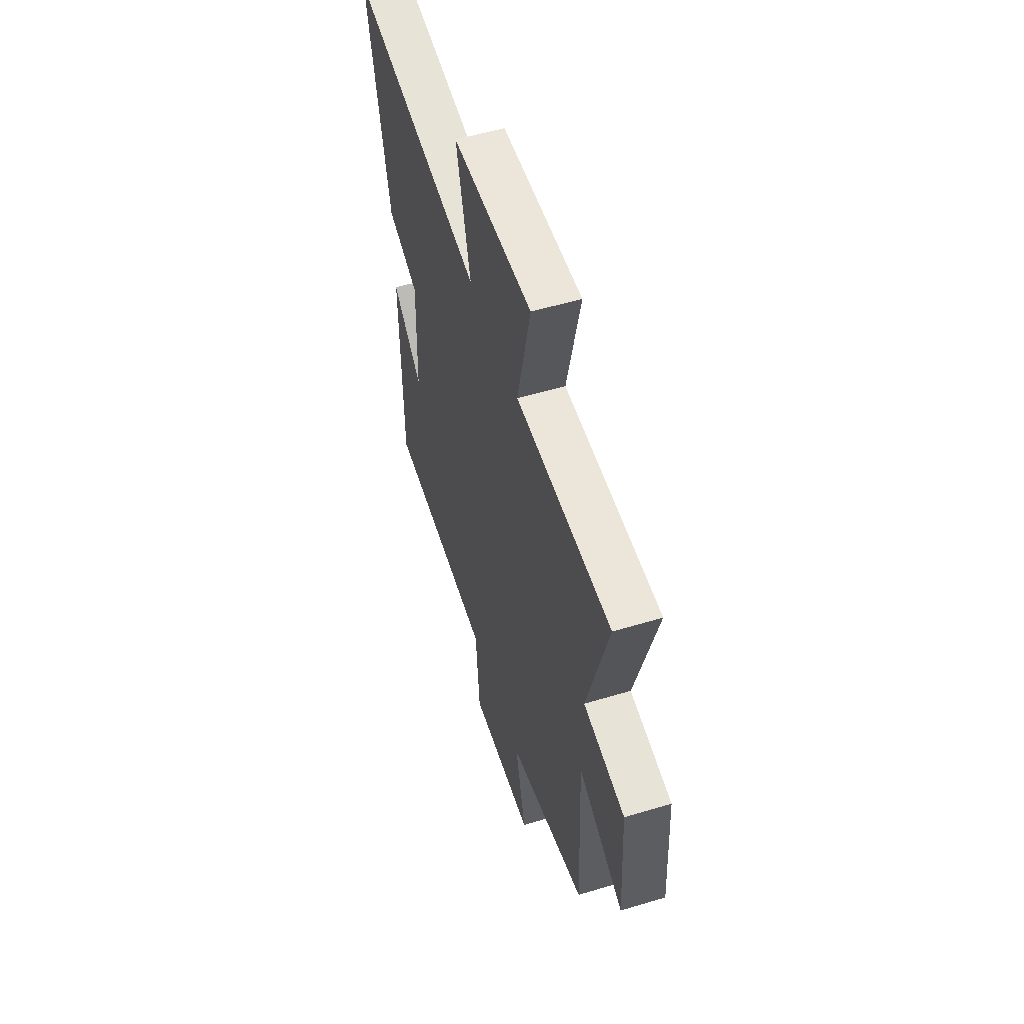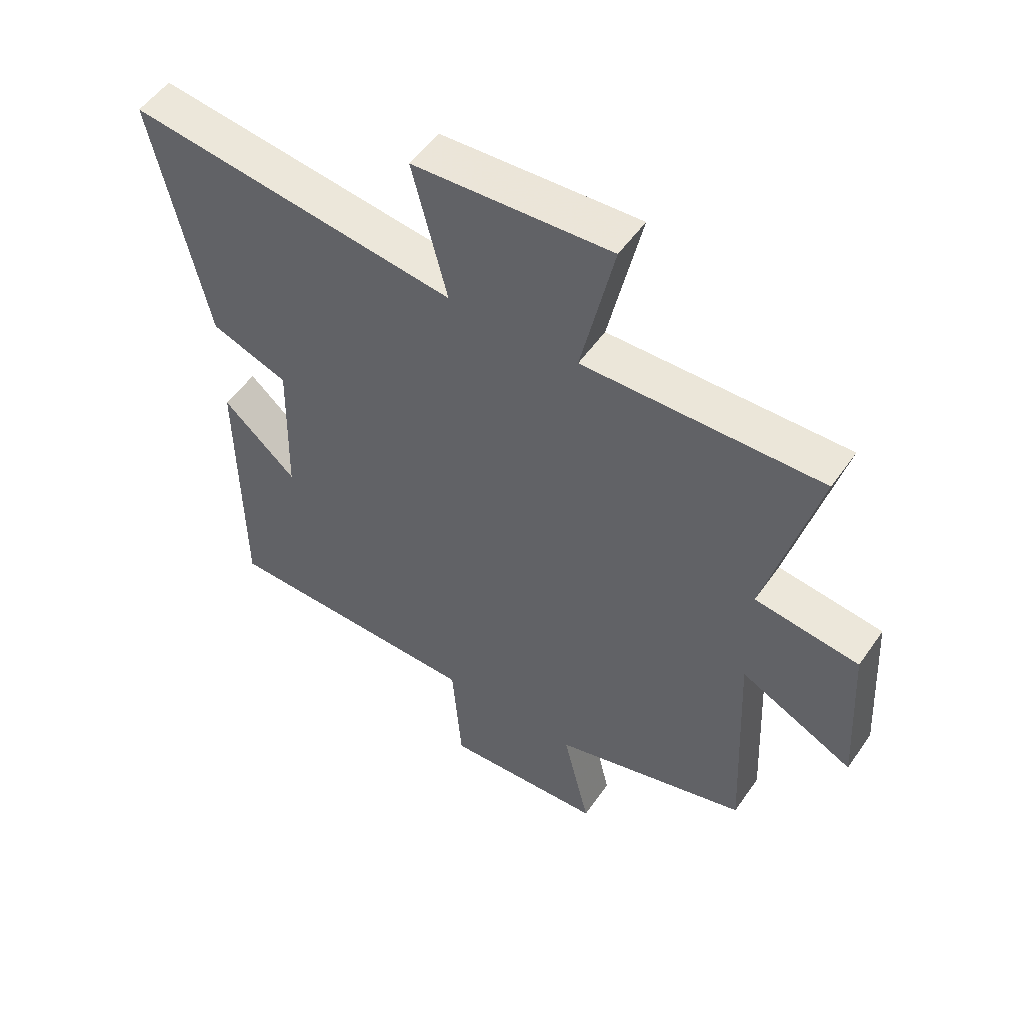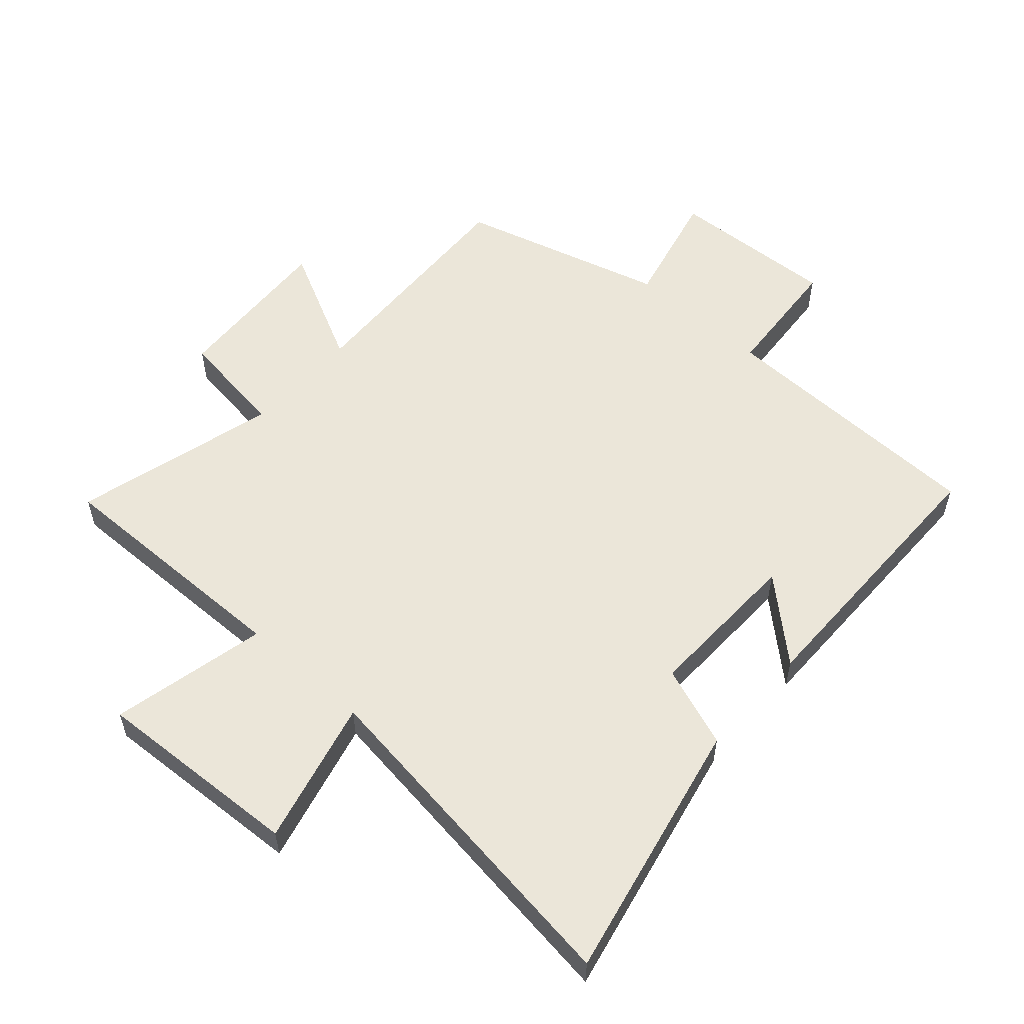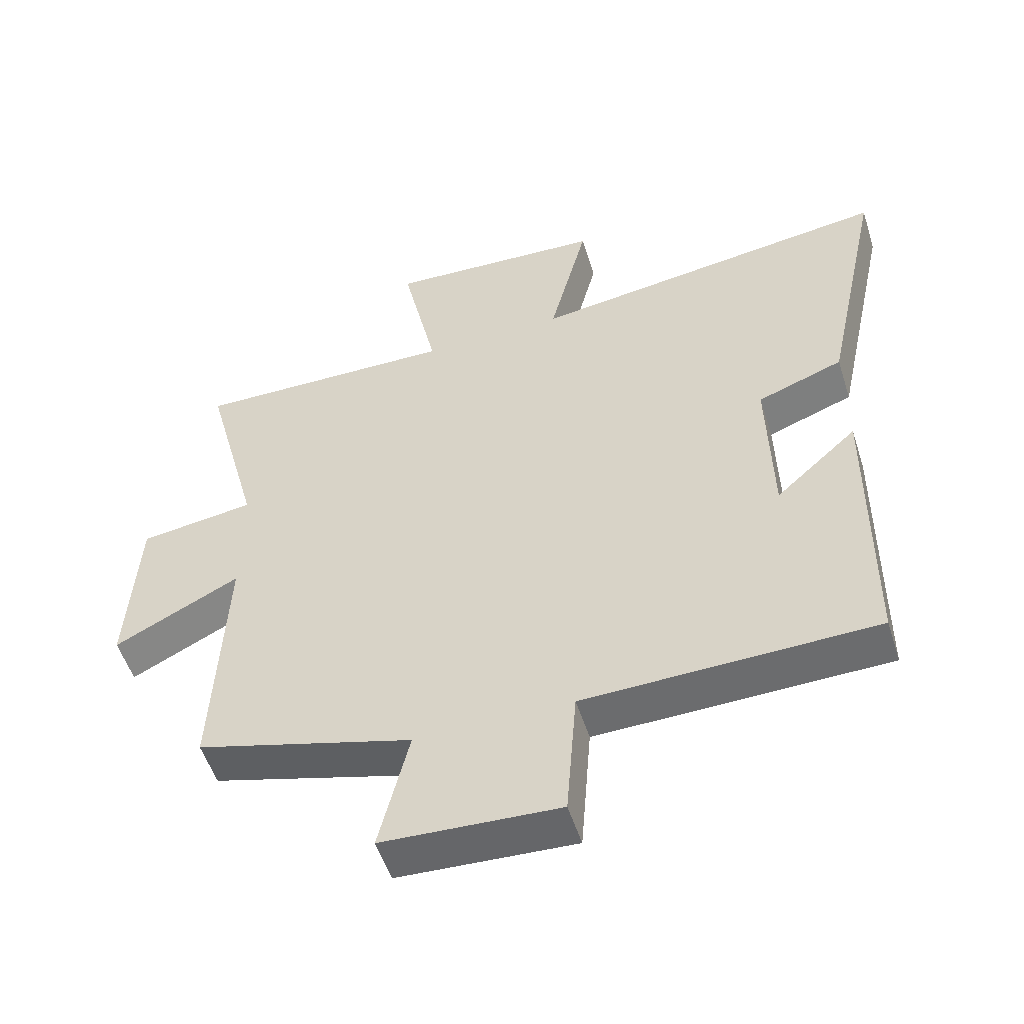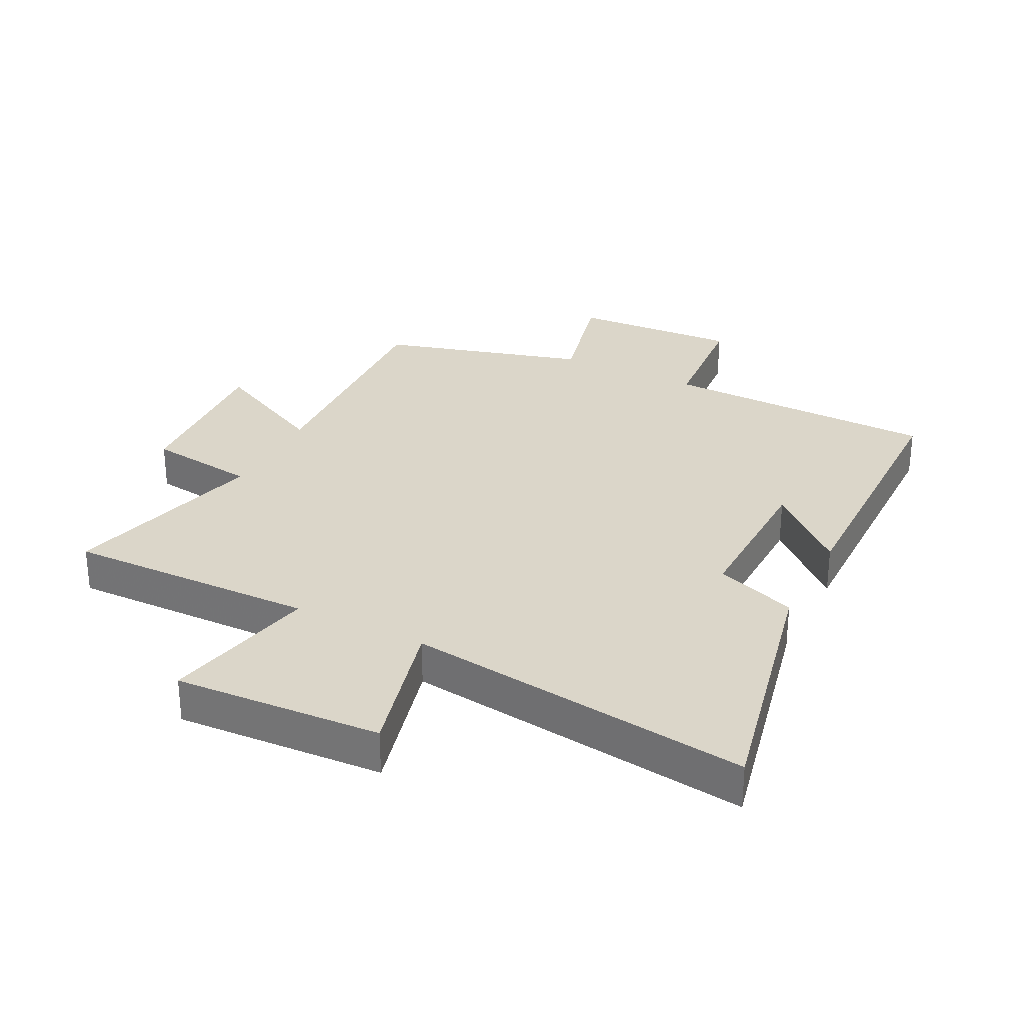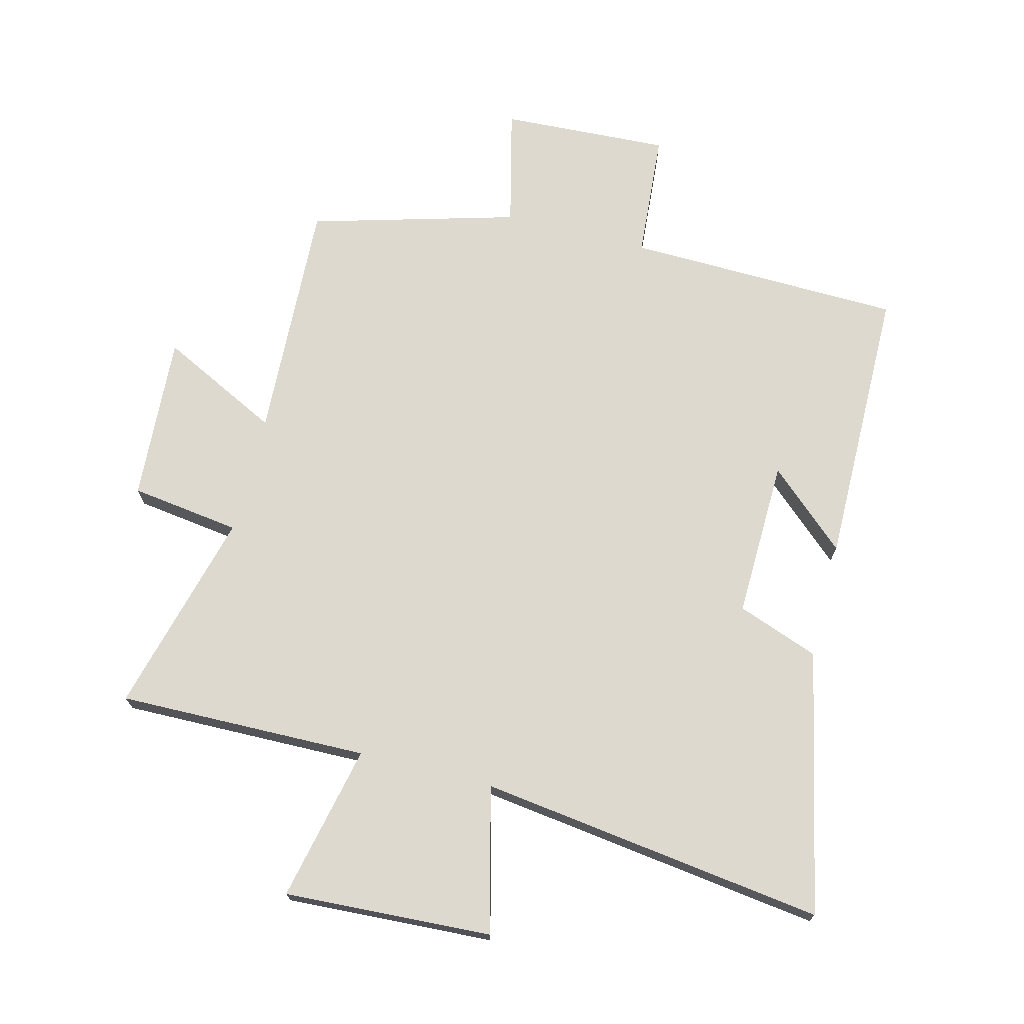
<metadata>
{"format":"obj","ext":"obj","renderer":"f3d","projection":"perspective","resolution":1024,"background":"white","views":[{"elev":55.3,"azim":-107.6,"up":"+Z"},{"elev":52.5,"azim":-146.1,"up":"+Z"},{"elev":55.6,"azim":41.8,"up":"+Y"},{"elev":-53.1,"azim":17.5,"up":"+Z"},{"elev":29.8,"azim":26.7,"up":"+Y"},{"elev":71.8,"azim":14.3,"up":"+Y"}]}
</metadata>
<code>
v 0.591 0.07 0.574
v 0.5 0.07 0.152
v 0.369 0.07 0.104
v 0.375 0.07 -0.15
v 0.5 0.07 -0.038
v 0.496 0.07 -0.49
v 0.053 0.07 -0.5
v 0.037 0.07 -0.704
v -0.233 0.07 -0.69
v -0.187 0.07 -0.5
v -0.518 0.07 -0.407
v -0.5 0.07 -0.017
v -0.692 0.07 -0.113
v -0.676 0.07 0.155
v -0.5 0.07 0.179
v -0.587 0.07 0.507
v -0.185 0.07 0.5
v -0.24 0.07 0.751
v 0.094 0.07 0.733
v 0.035 0.07 0.5
v 0.591 0 0.574
v 0.5 0 0.152
v 0.369 0 0.104
v 0.375 0 -0.15
v 0.5 0 -0.038
v 0.496 0 -0.49
v 0.053 0 -0.5
v 0.037 0 -0.704
v -0.233 0 -0.69
v -0.187 0 -0.5
v -0.518 0 -0.407
v -0.5 0 -0.017
v -0.692 0 -0.113
v -0.676 0 0.155
v -0.5 0 0.179
v -0.587 0 0.507
v -0.185 0 0.5
v -0.24 0 0.751
v 0.094 0 0.733
v 0.035 0 0.5
f 17 18 19 20
f 15 16 17
f 15 17 20
f 12 13 14 15
f 1 2 3
f 20 1 3
f 15 20 3
f 12 15 3
f 12 3 4
f 11 12 4
f 10 11 4
f 7 8 9 10
f 4 5 6 7
f 4 7 10
f 40 39 38 37
f 37 36 35
f 40 37 35
f 35 34 33 32
f 23 22 21
f 23 21 40
f 23 40 35
f 23 35 32
f 24 23 32
f 24 32 31
f 24 31 30
f 30 29 28 27
f 27 26 25 24
f 30 27 24
f 1 21 22 2
f 2 22 23 3
f 3 23 24 4
f 4 24 25 5
f 5 25 26 6
f 6 26 27 7
f 7 27 28 8
f 8 28 29 9
f 9 29 30 10
f 10 30 31 11
f 11 31 32 12
f 12 32 33 13
f 13 33 34 14
f 14 34 35 15
f 15 35 36 16
f 16 36 37 17
f 17 37 38 18
f 18 38 39 19
f 19 39 40 20
f 20 40 21 1

</code>
